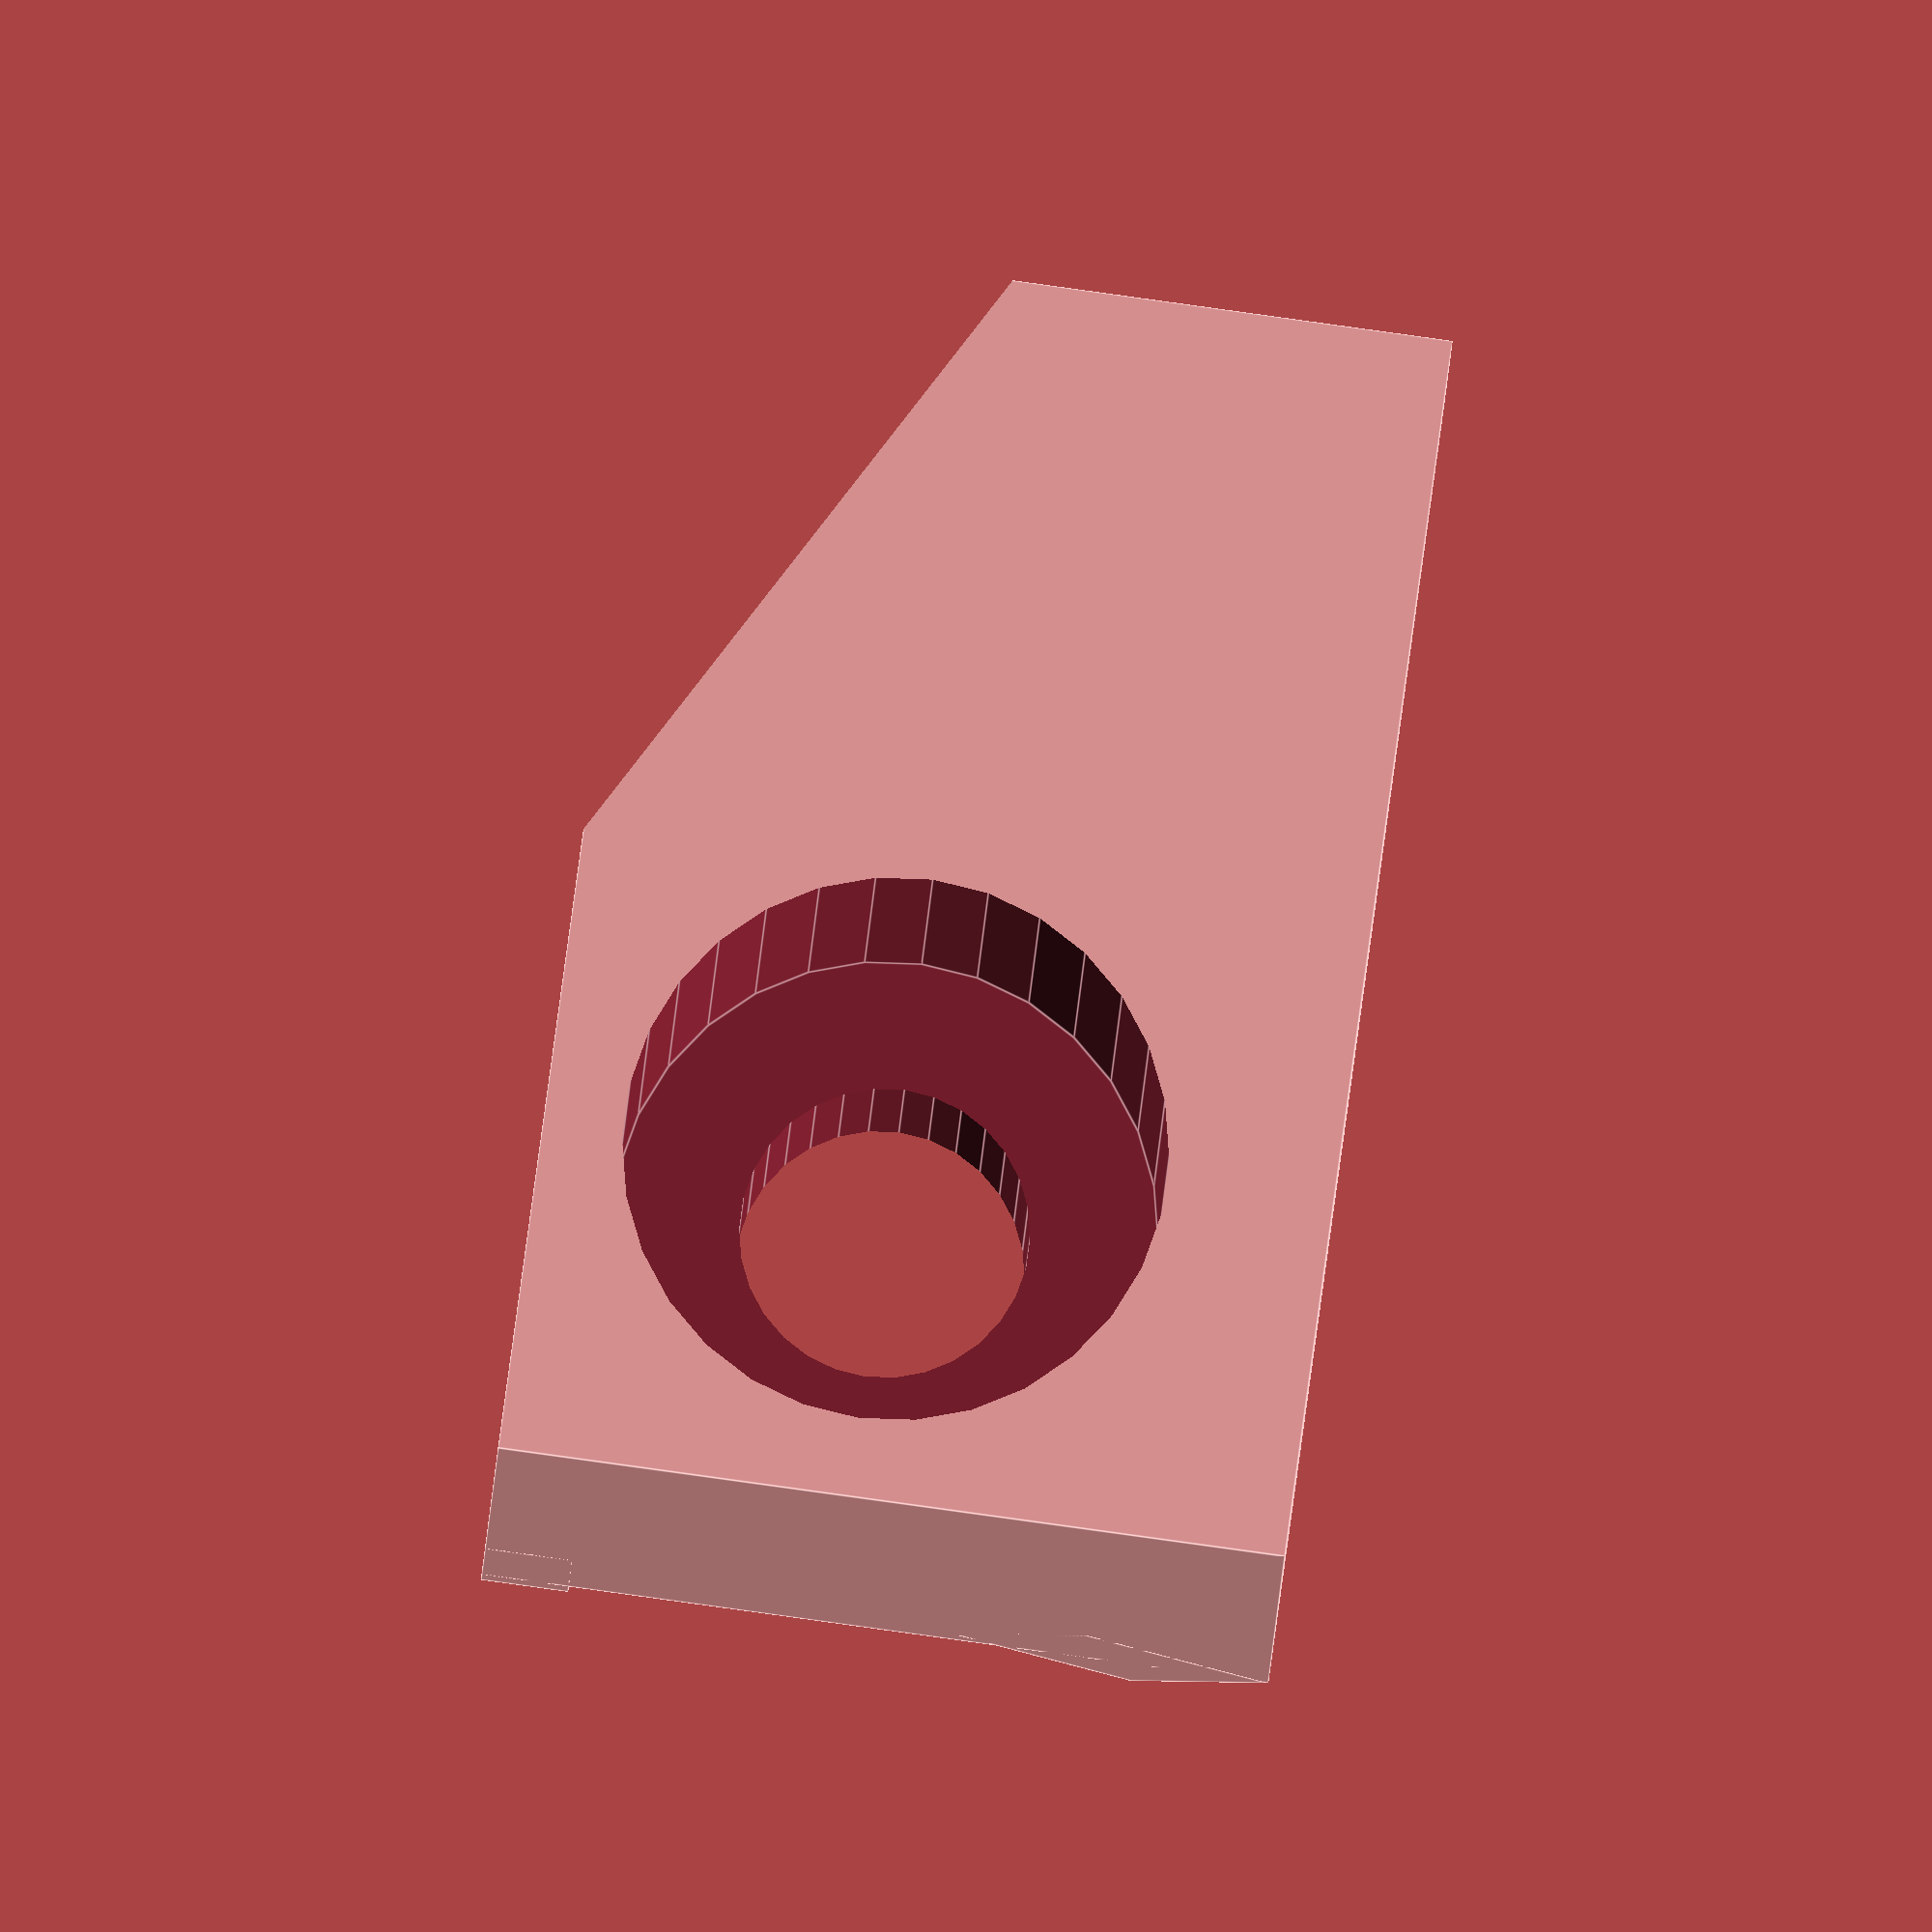
<openscad>
// PRUSA iteration4
// Endstop block
// GNU GPL v3
// Josef Průša <iam@josefprusa.cz> and contributors
// http://www.reprap.org/wiki/Prusa_Mendel
// http://prusamendel.org

module endstop_block(){
    difference(){
        union(){
            // Body
            translate([1,-16,1]) cube([12,9,14]);
            translate([1,-16,1]) rotate([0,0,45]) cube([3,2.2,14]);
            translate([0.5,-8,1]) cube([3,1,14]);
        }

        // Screw
        translate([-4,-11,11]) rotate([0,90,0]) cylinder(r=1.65,h=10,$fn=30);
        translate([5,-11,11]) rotate([0,90,0]) cylinder(r=3.1,h=10,$fn=30);

        // Edges
        translate([-13,-22,-0]) rotate([45,45,0]) cube([15,15,15]);
        translate([-1,-0,-10]) rotate([60,0,0]) cube([15,15,15]);
        translate([-12,-20,0]) rotate([0,50,0]) cube([15,15,15]);
    }
}

rotate([0,180,0]) endstop_block();

</openscad>
<views>
elev=97.0 azim=269.1 roll=352.2 proj=o view=edges
</views>
